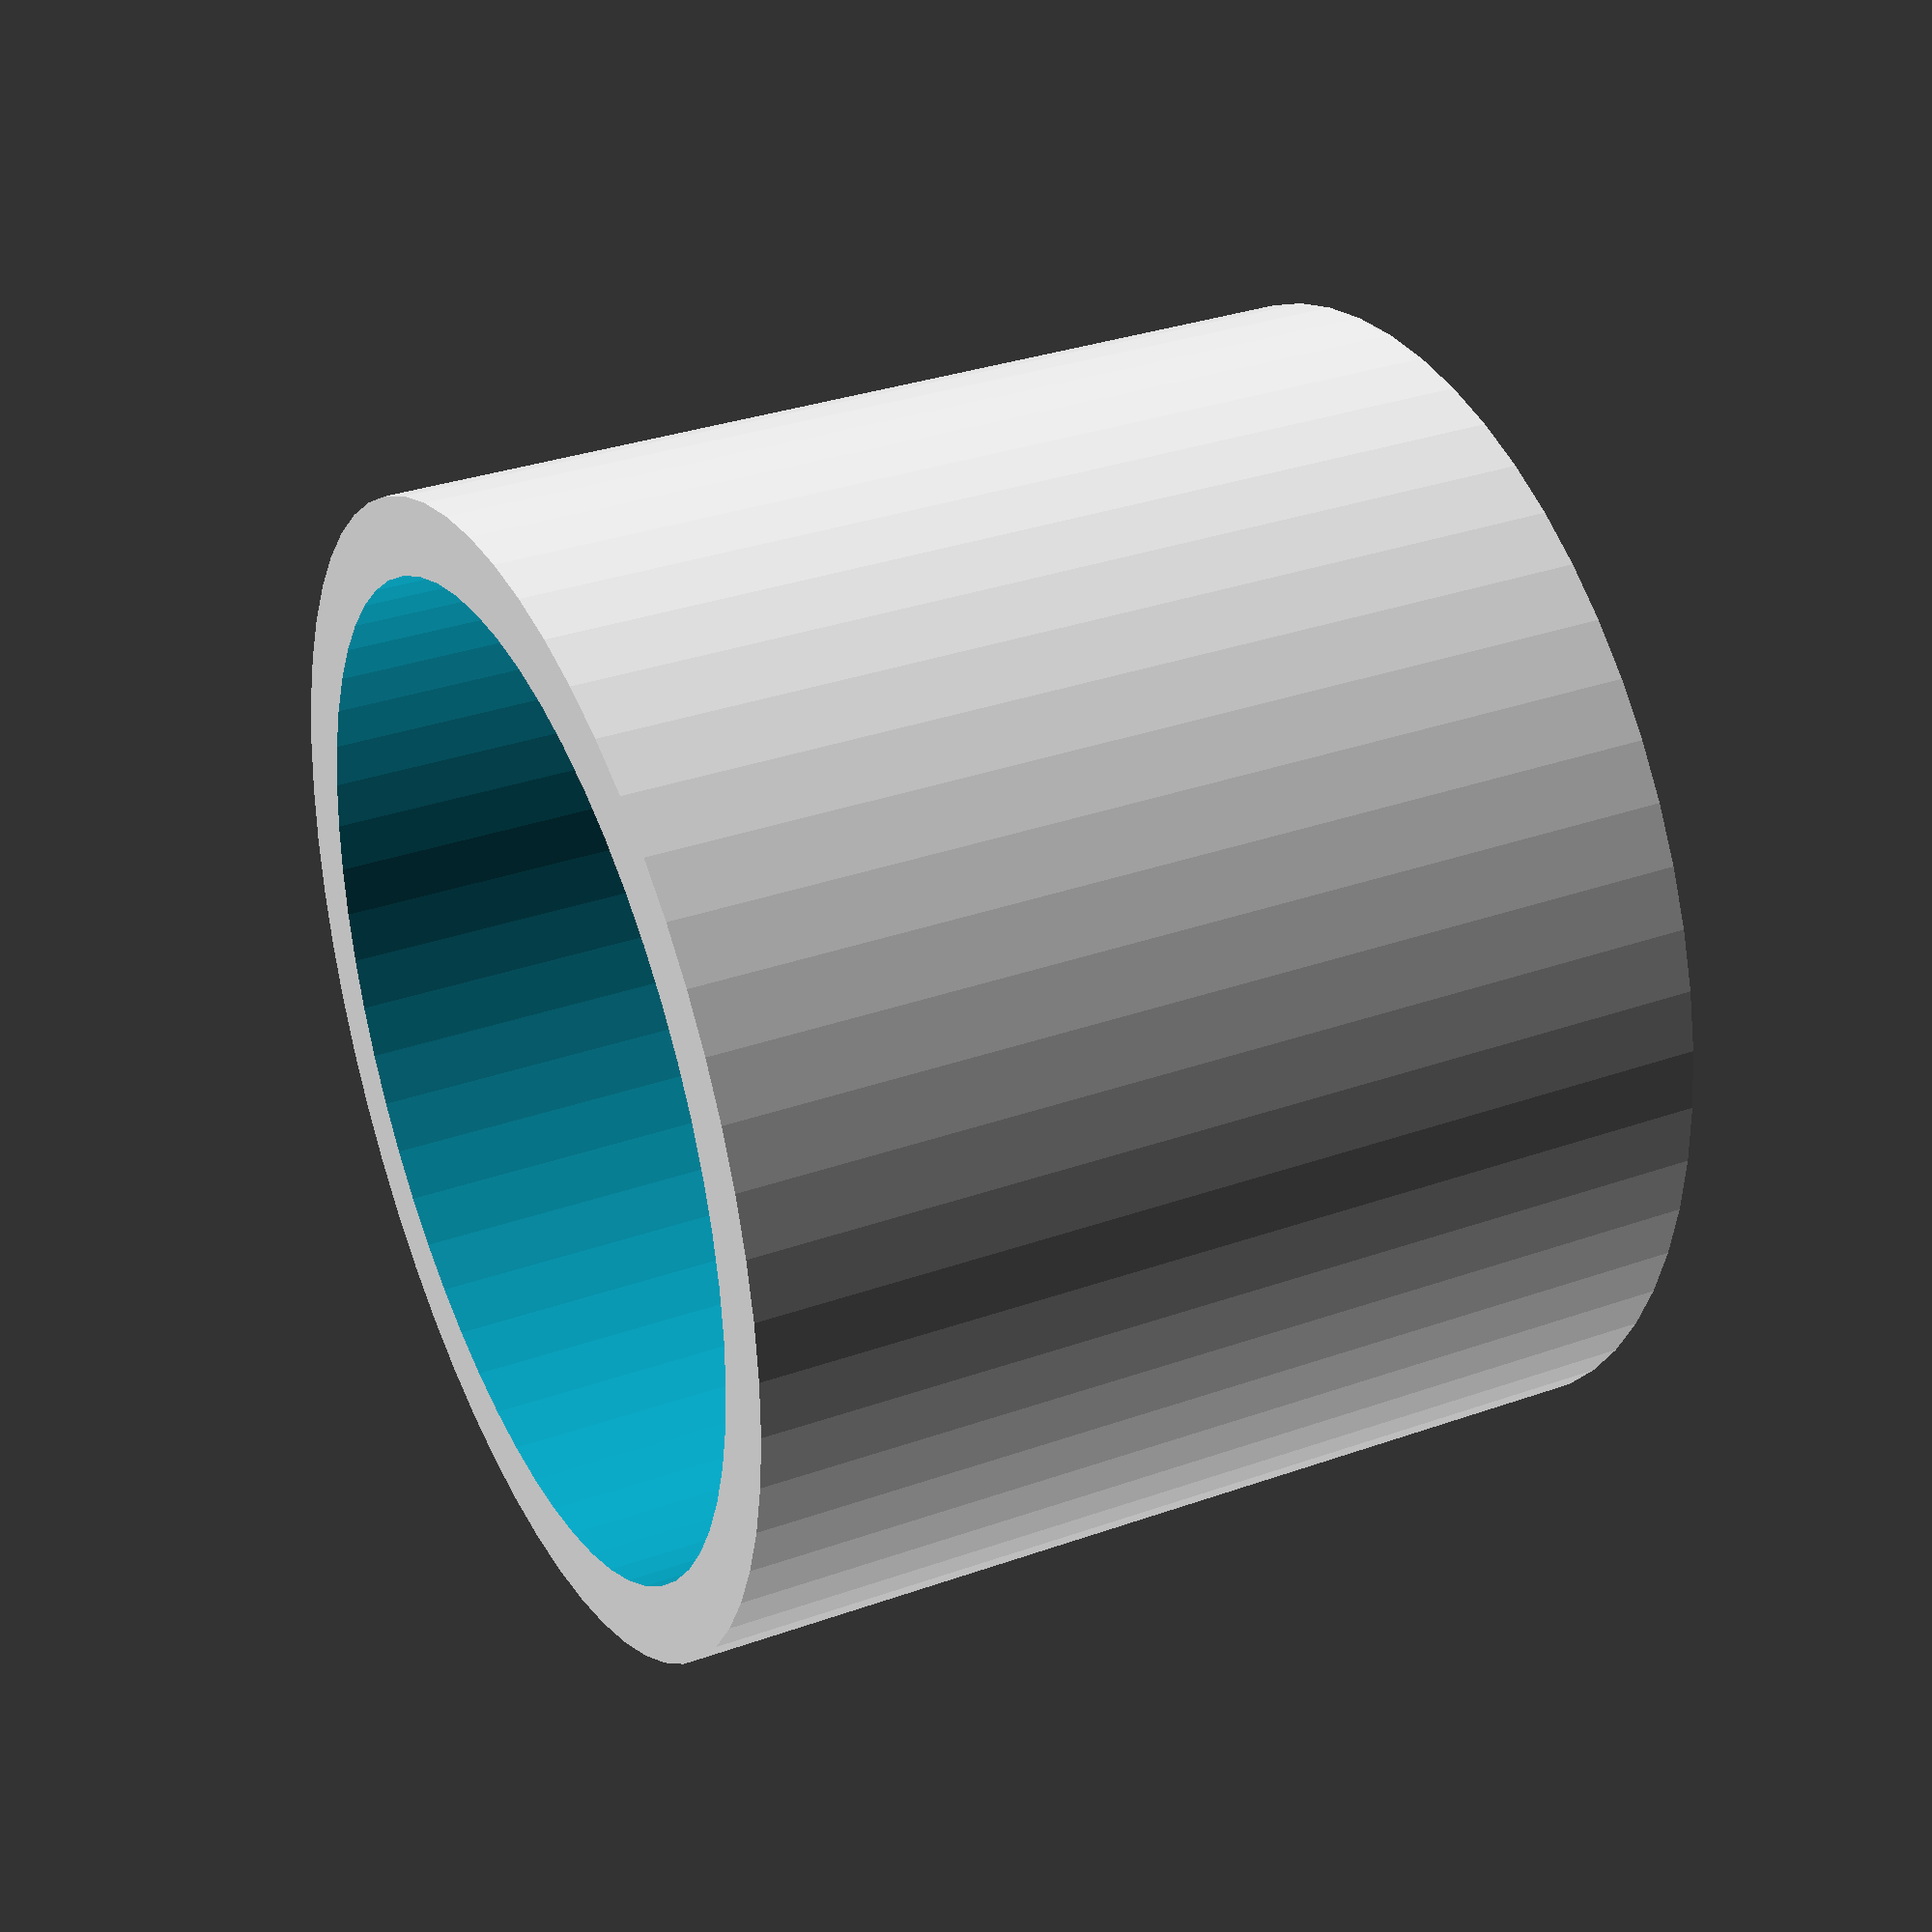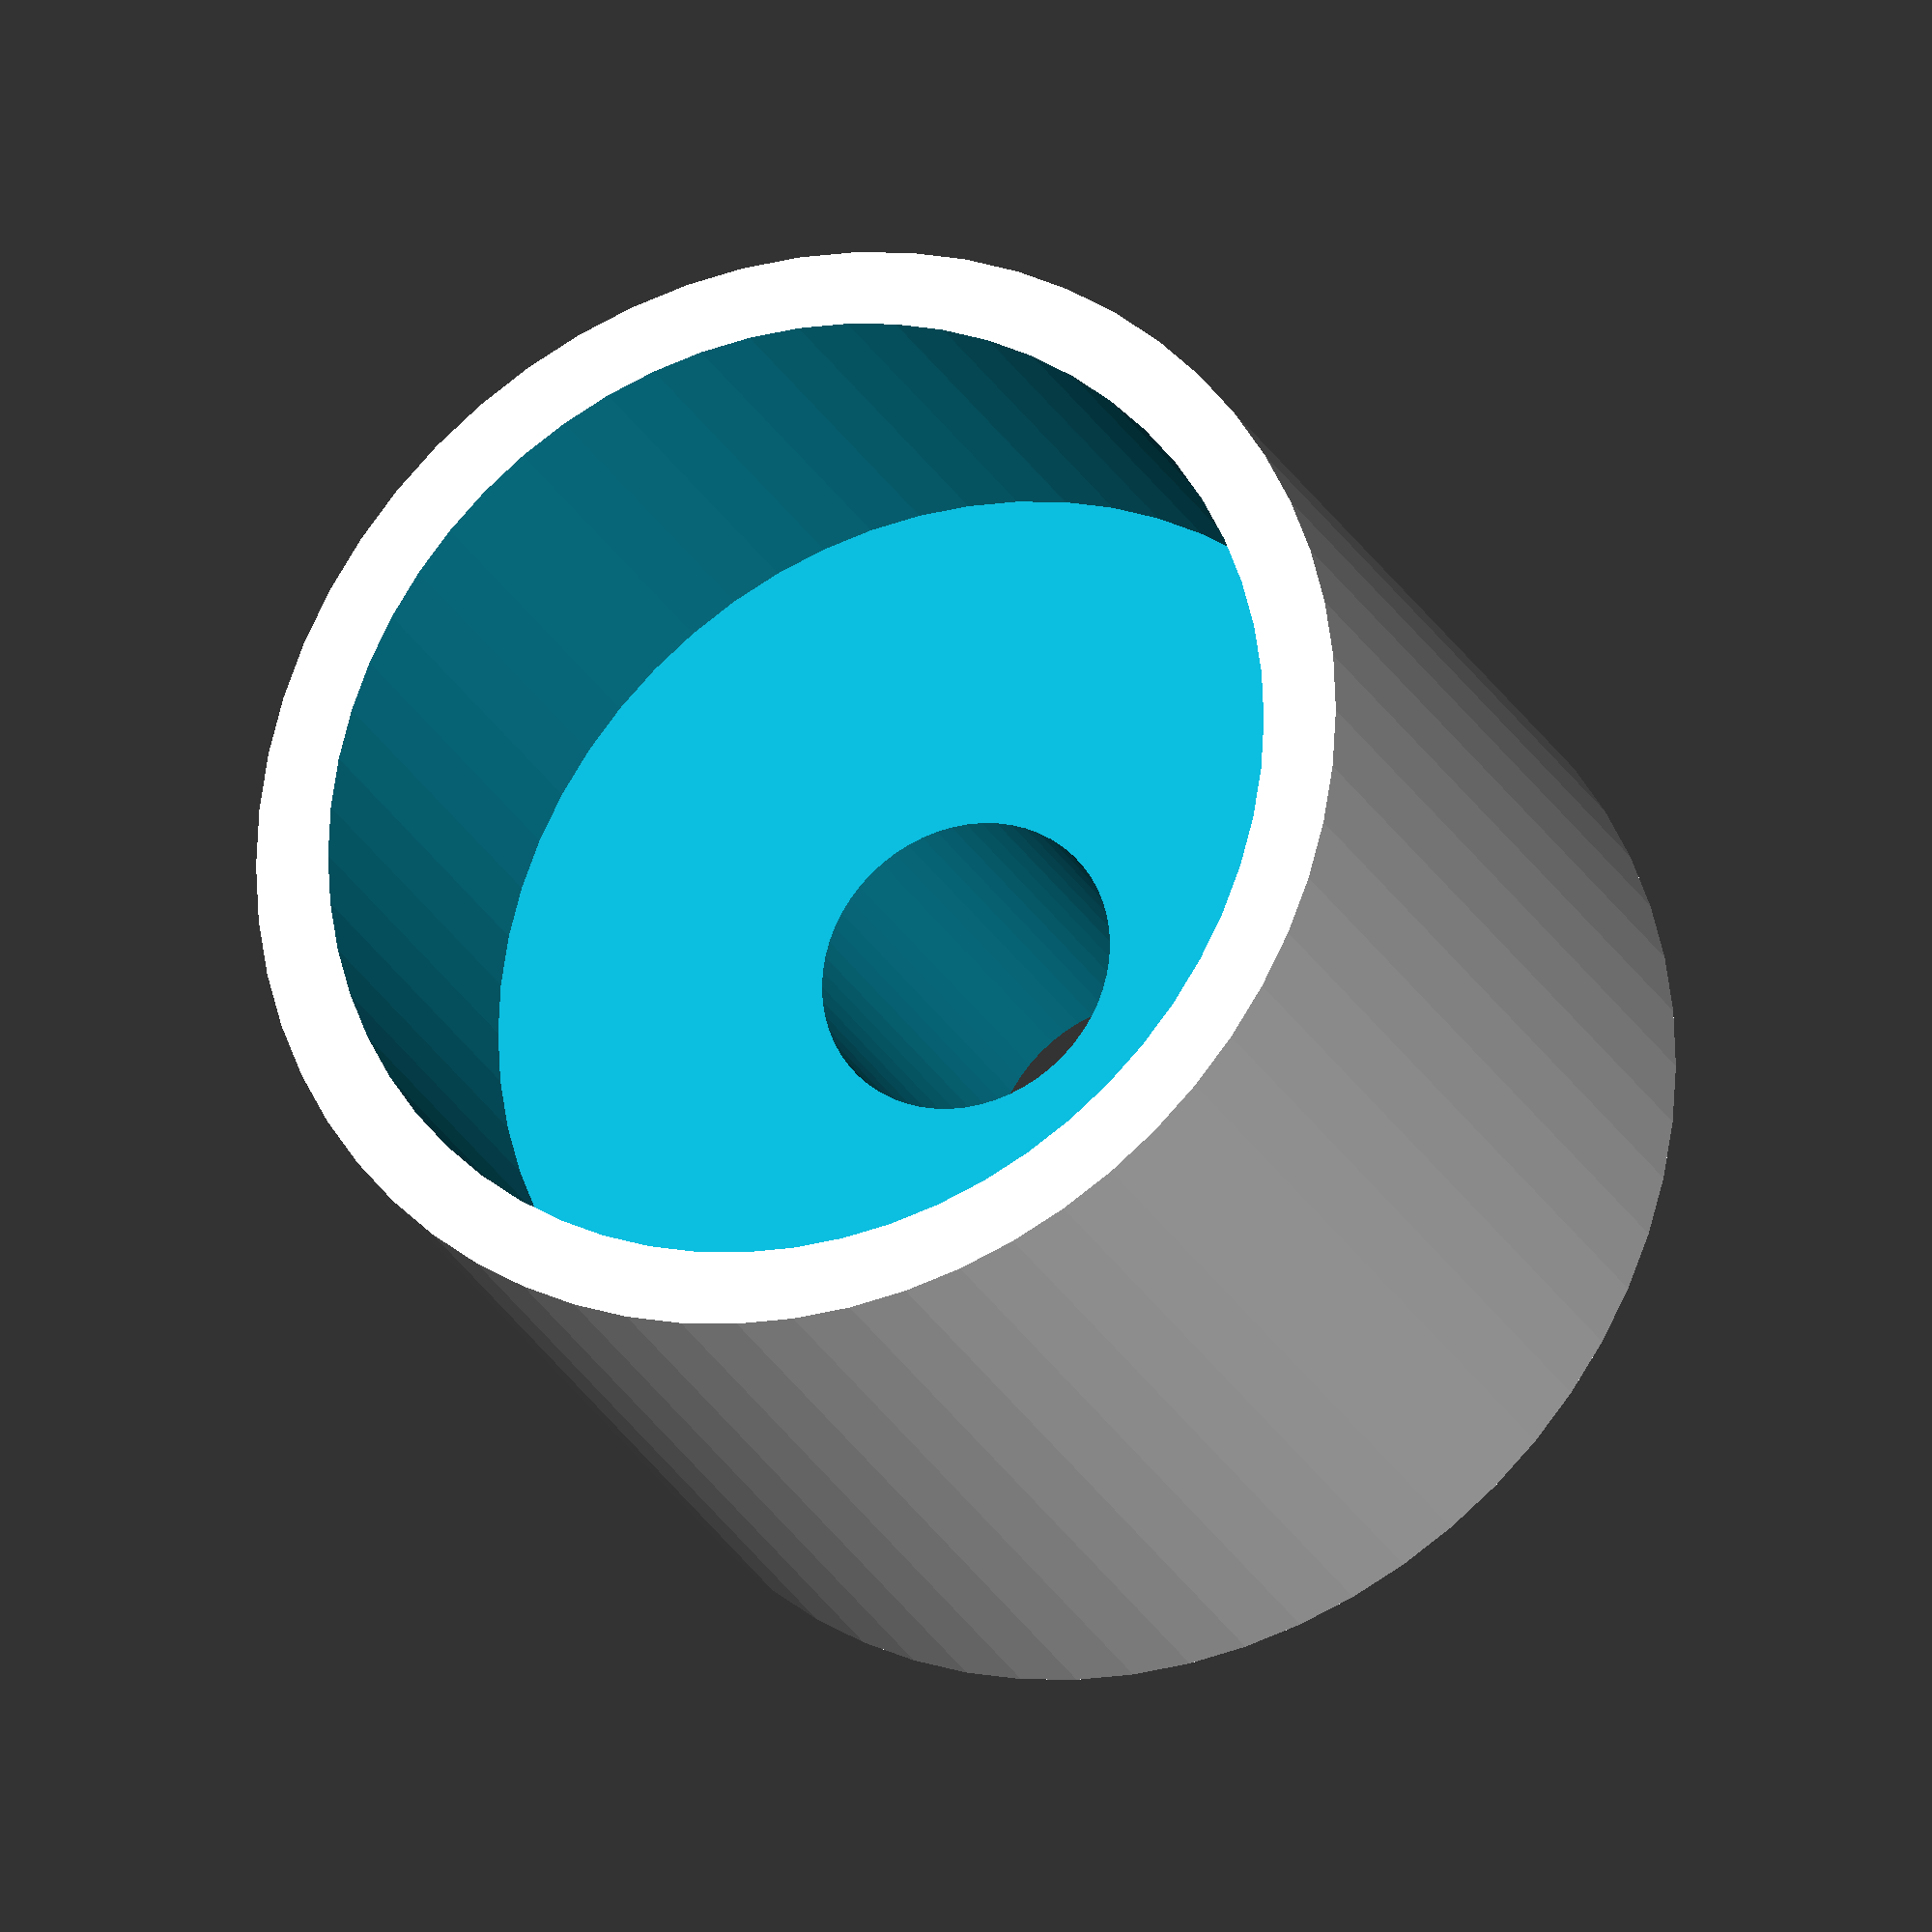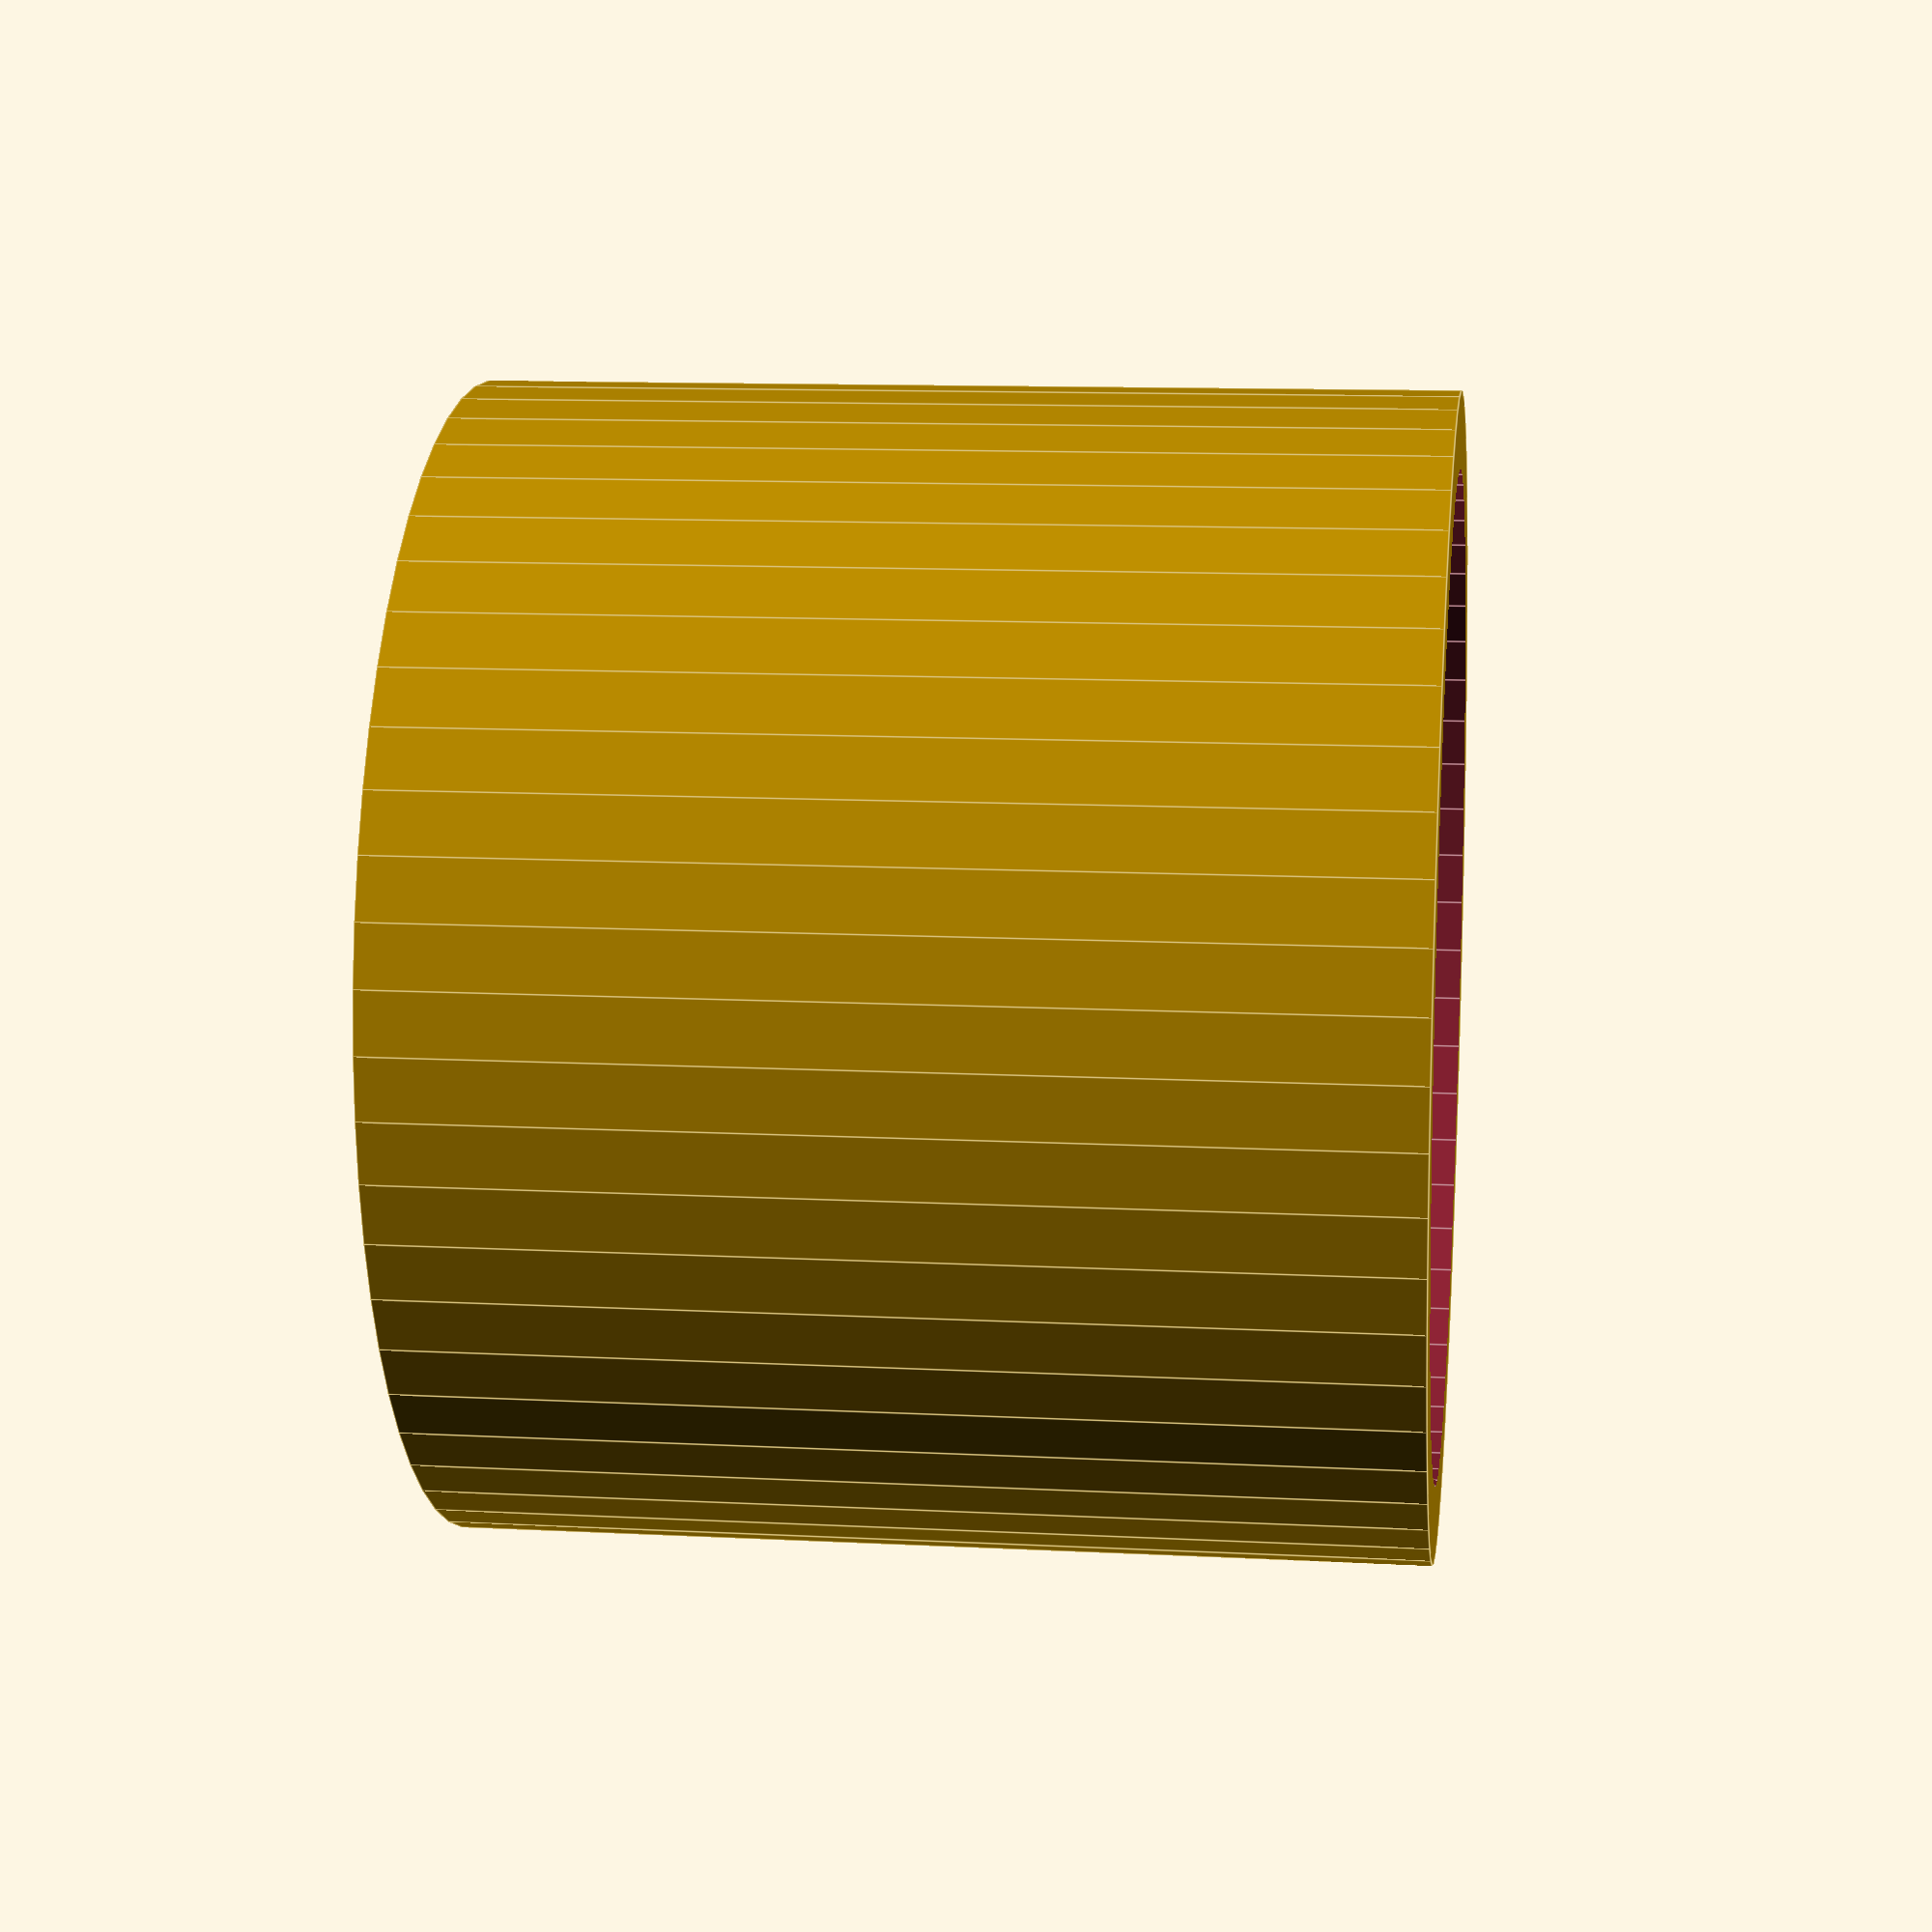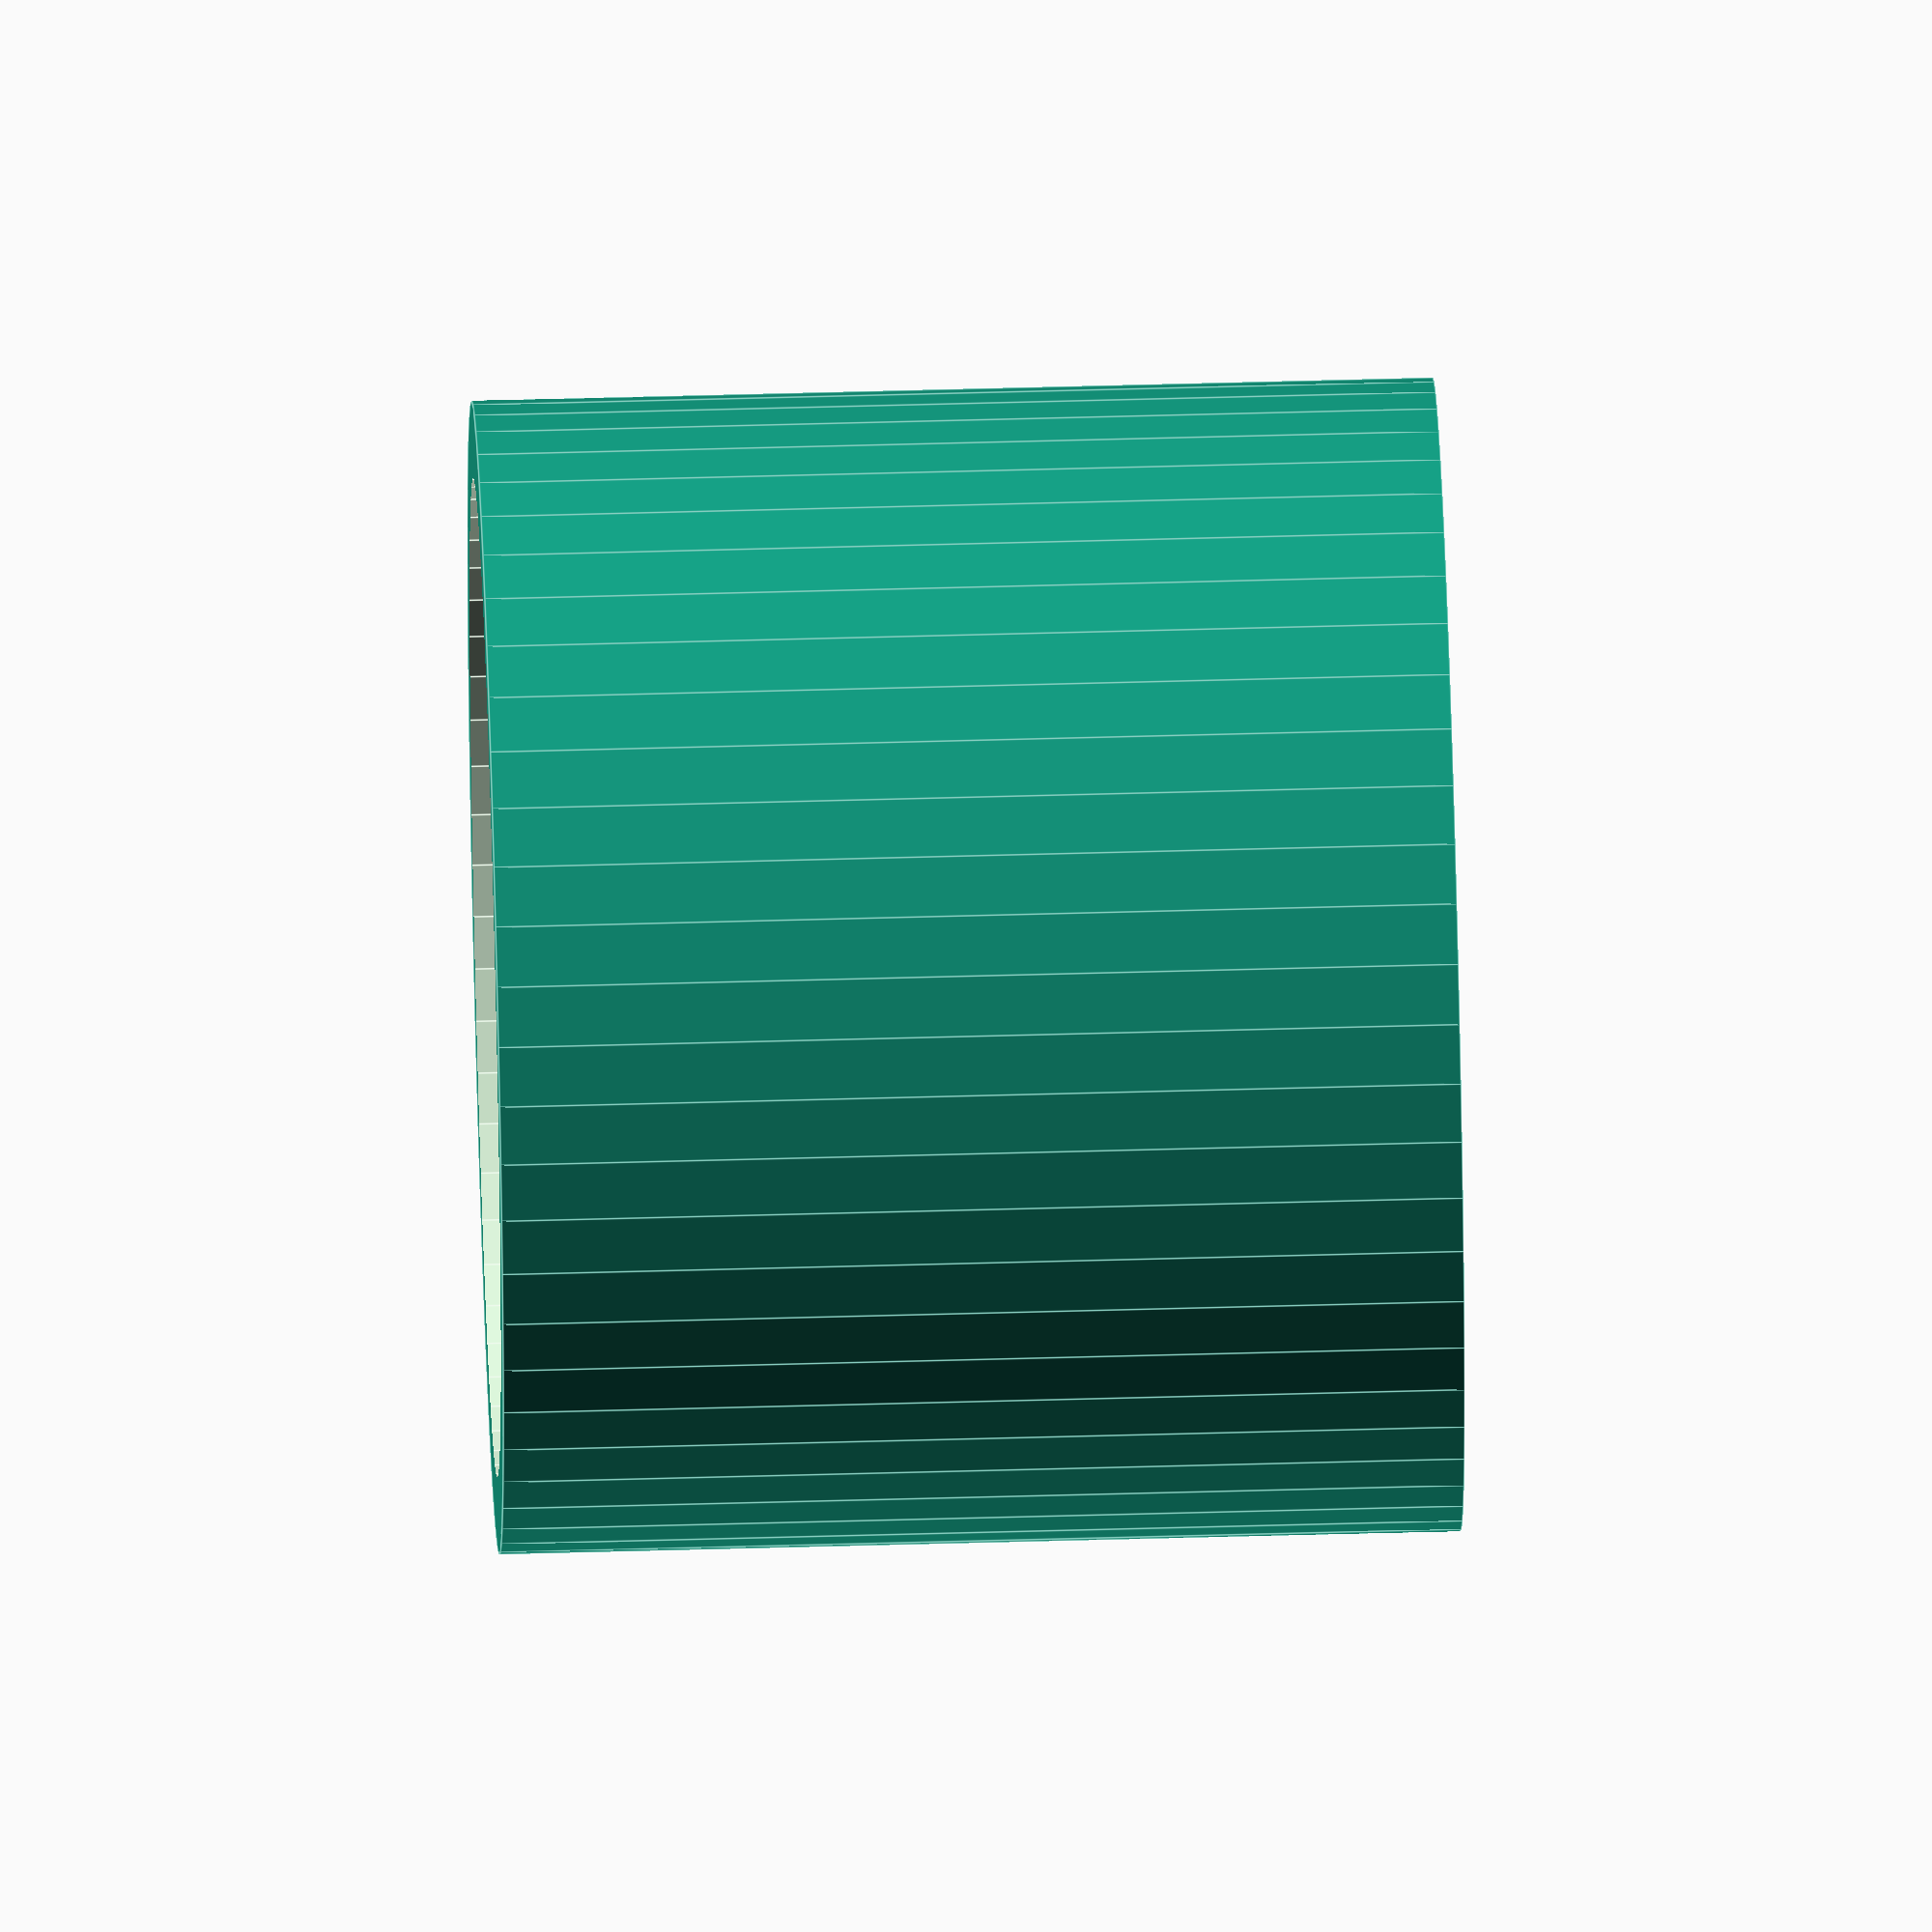
<openscad>
//CUSTOMIZER VARIABLES
//bit radius mm
bit_radius=4; 
//rod radius mm
rod_radius=13; 
//CUSTOMIZER VARIABLES END

difference(){
    cylinder(h=25,$fn=60,r=rod_radius+2,center=true);
    union(){
        translate([0,0,6.5])cylinder(h=13, $fn=60, r=rod_radius, center=true);
        translate([0,0,-6.5])cylinder(h=14, $fn=60, r=bit_radius, center=true);
    }
}
</openscad>
<views>
elev=327.1 azim=266.1 roll=64.0 proj=p view=wireframe
elev=203.3 azim=288.3 roll=159.3 proj=o view=solid
elev=348.6 azim=302.0 roll=277.2 proj=p view=edges
elev=309.6 azim=52.6 roll=88.2 proj=o view=edges
</views>
